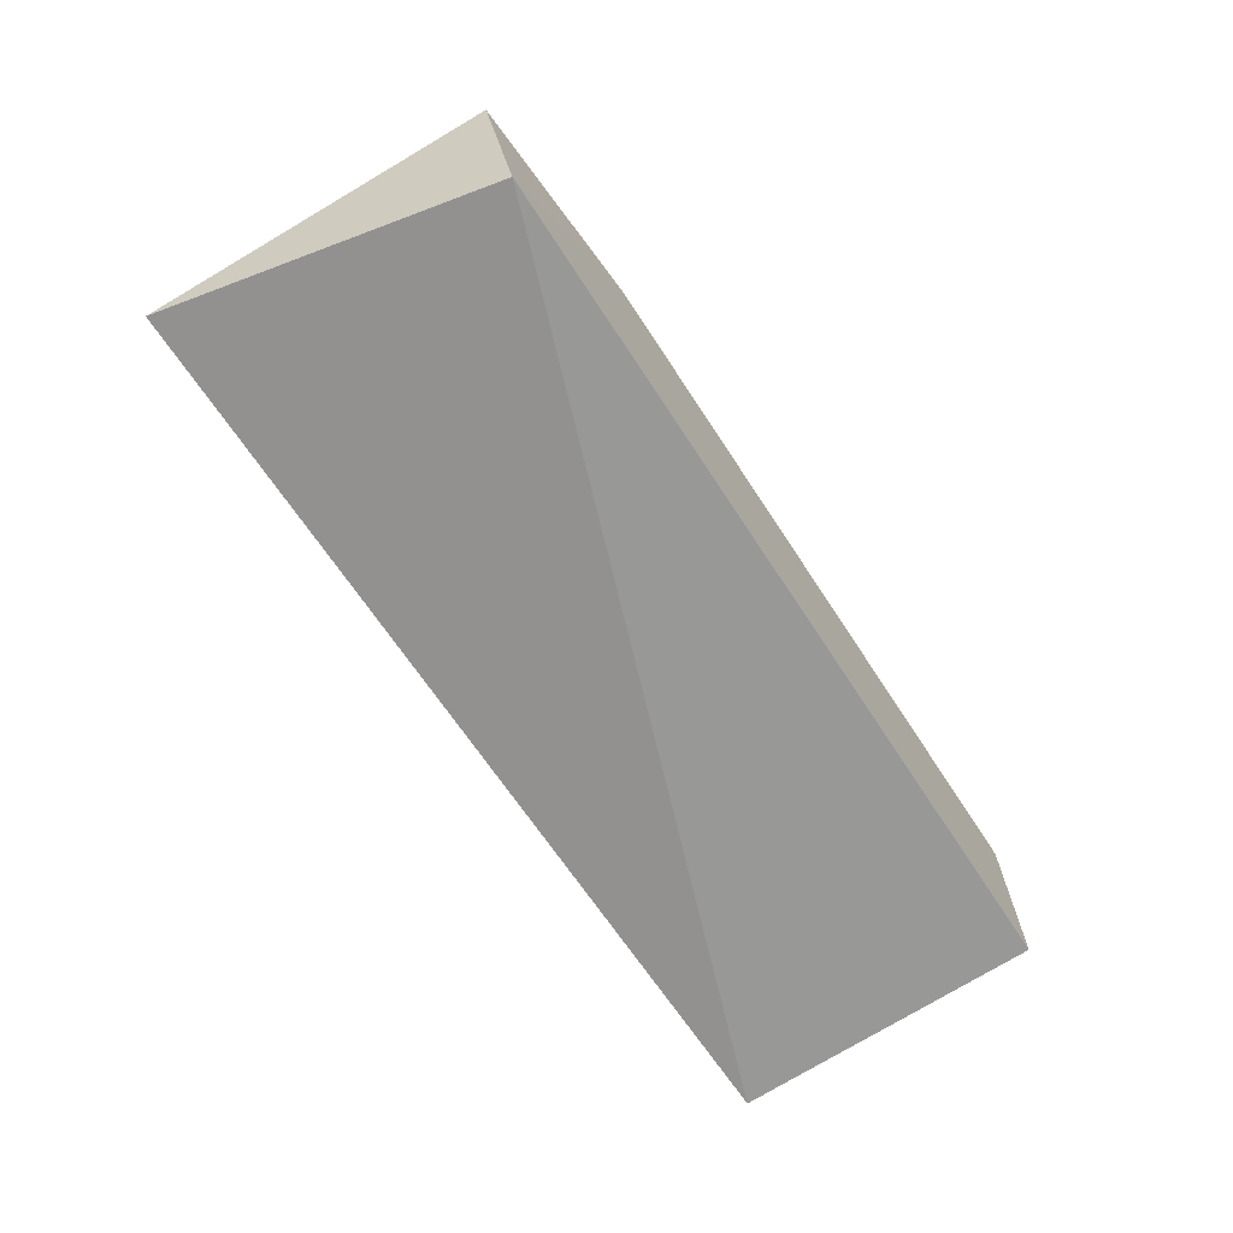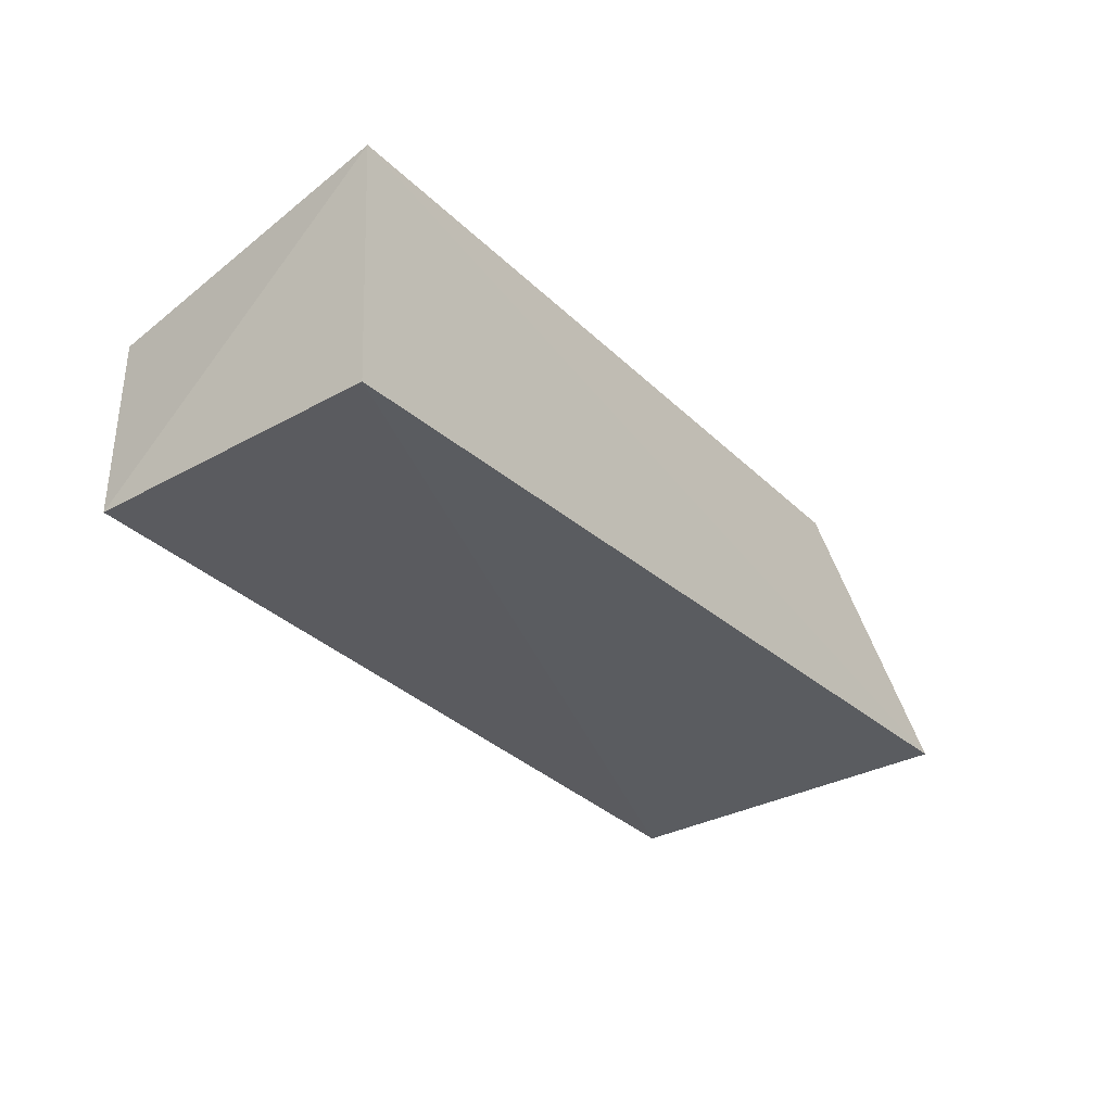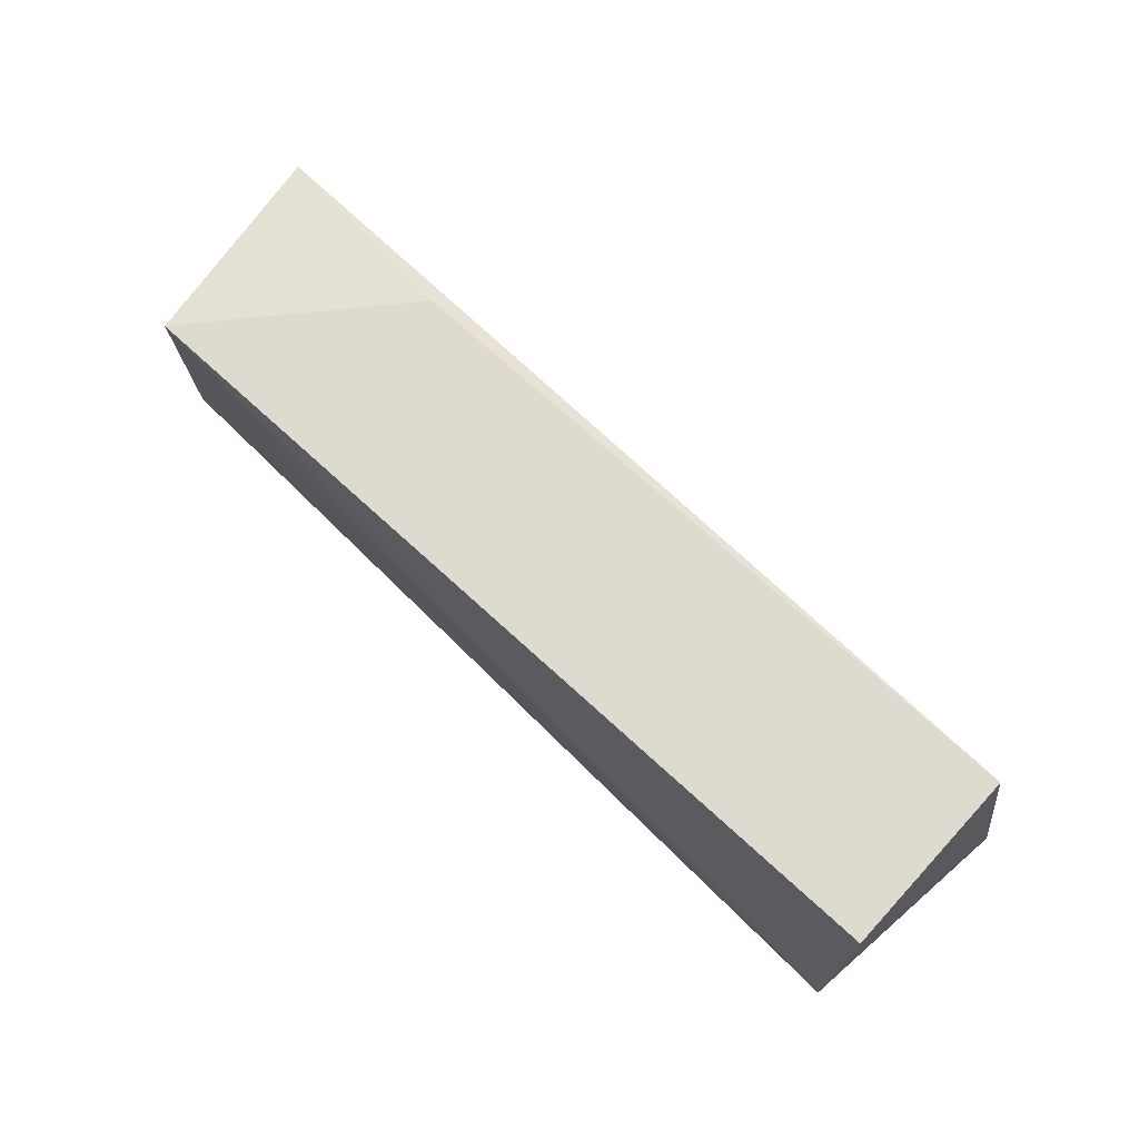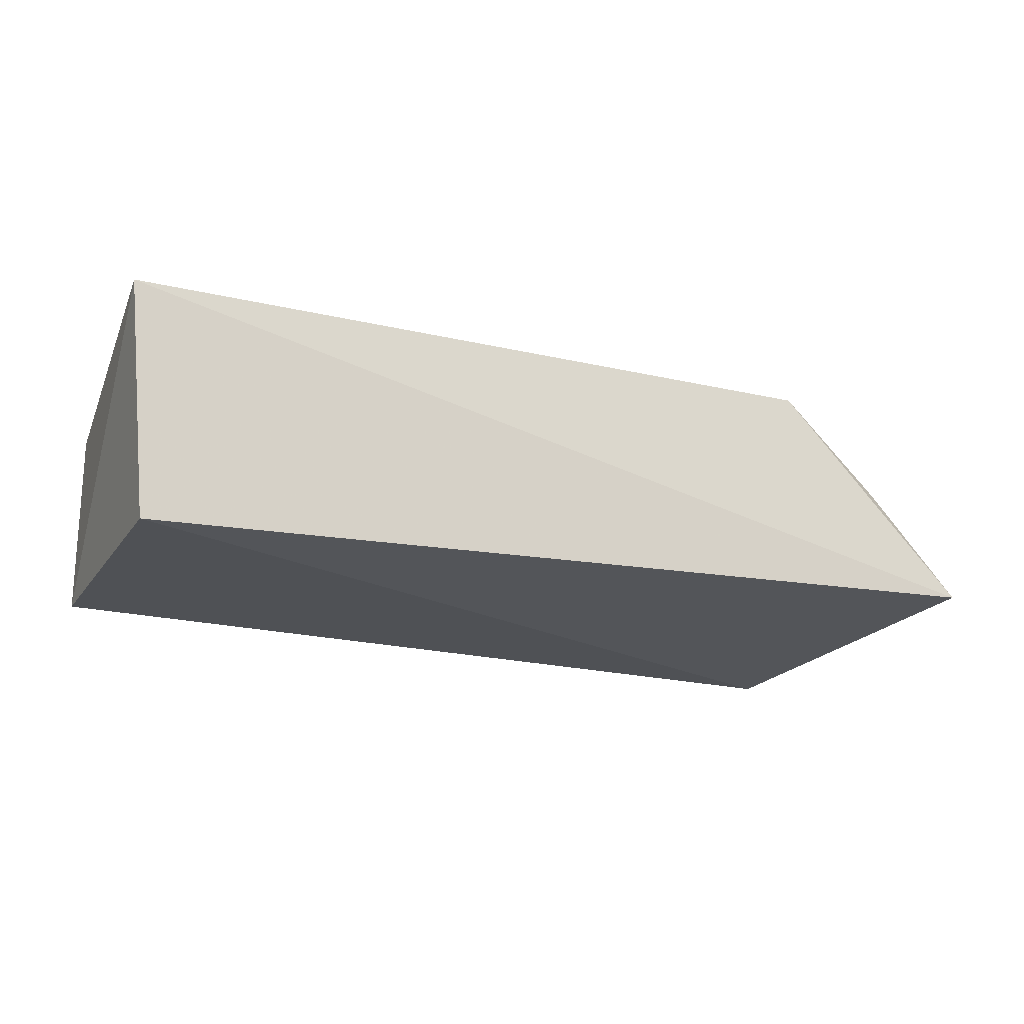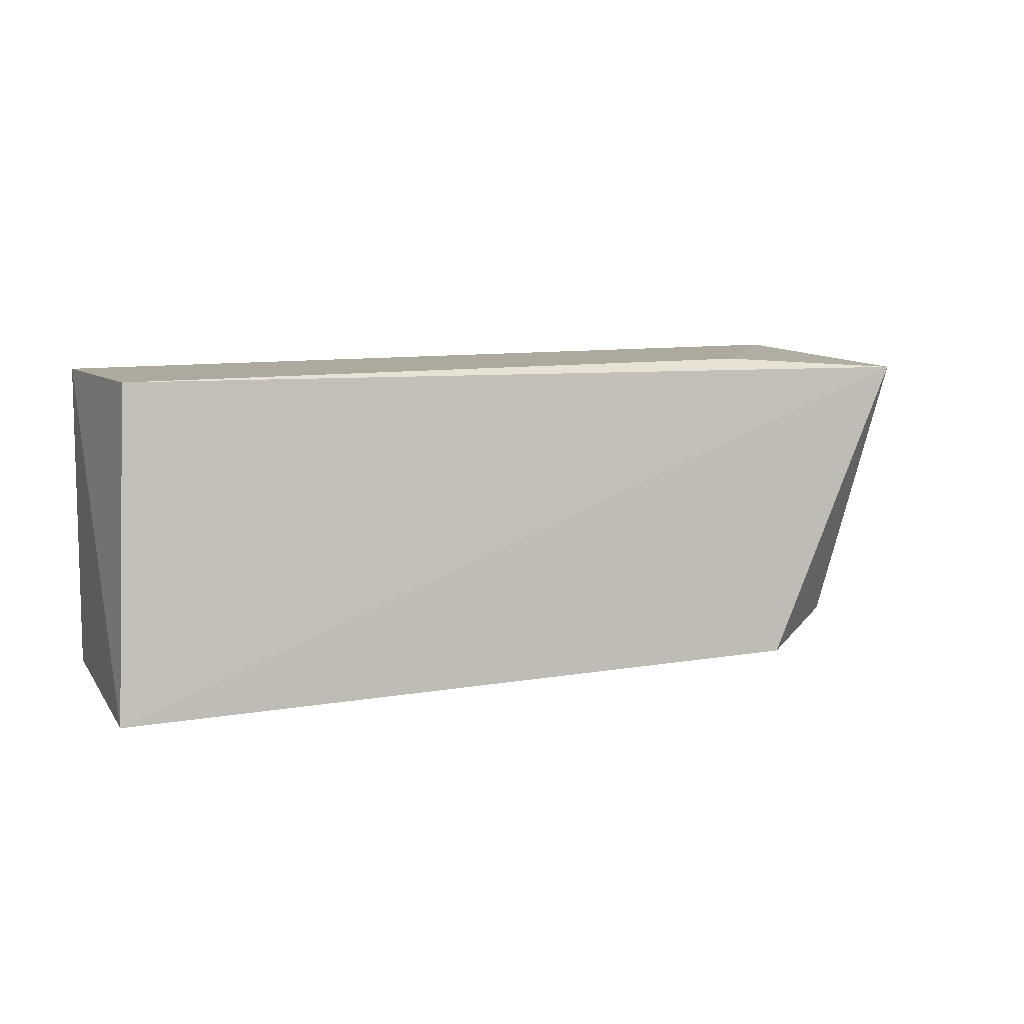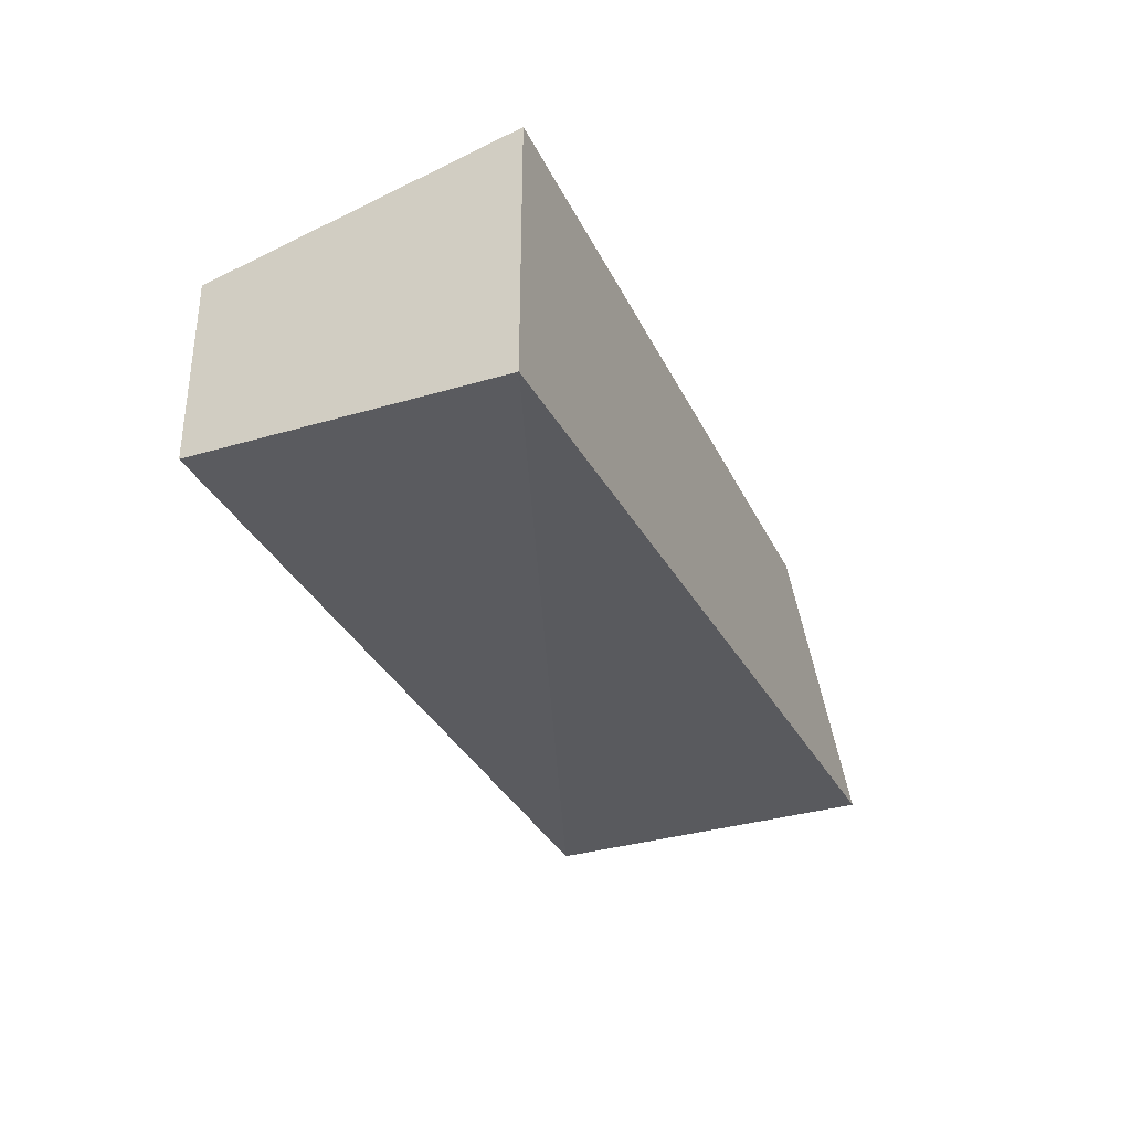
<metadata>
{"format":"obj","ext":"obj","renderer":"f3d","projection":"perspective","resolution":1024,"background":"white","views":[{"elev":-68.5,"azim":-56.8,"up":"+Y"},{"elev":-33.3,"azim":127.2,"up":"+Y"},{"elev":70.6,"azim":42.7,"up":"+Z"},{"elev":-20.1,"azim":155.3,"up":"+Y"},{"elev":8.9,"azim":152.6,"up":"+Z"},{"elev":-32.9,"azim":112.2,"up":"+Y"}]}
</metadata>
<code>
v 0.2348 0.2138 0.01346
v 0.2348 0.2138 -0.1835
v 0.2513 0.3659 -0.1911
v -0.3343 0.3484 0.003989
v -0.3106 0.2138 0.01346
v -0.3542 0.2372 -0.1973
v 0.2348 0.335 0.01346
v -0.2247 0.3704 -0.1939
v -0.2045 0.335 0.01346
v -0.3023 0.3129 -0.1807
f 1 2 3
f 5 2 1
f 6 3 2
f 6 5 4
f 6 2 5
f 7 1 3
f 7 3 4
f 7 5 1
f 8 4 3
f 8 3 6
f 9 7 4
f 9 4 5
f 9 5 7
f 10 8 6
f 10 6 4
f 10 4 8

</code>
